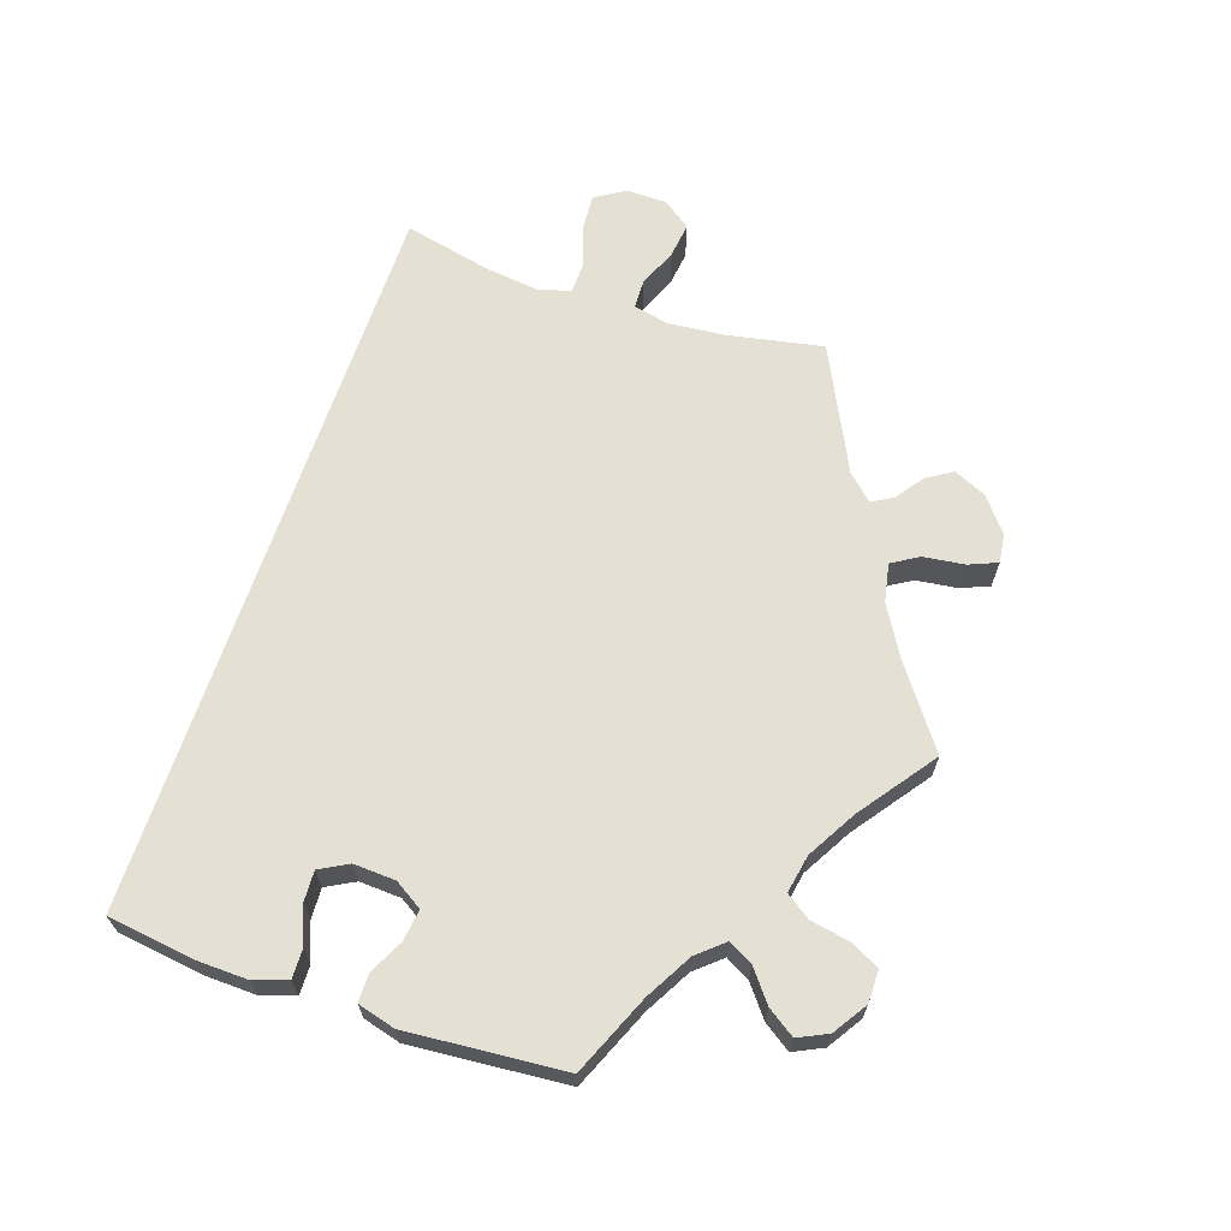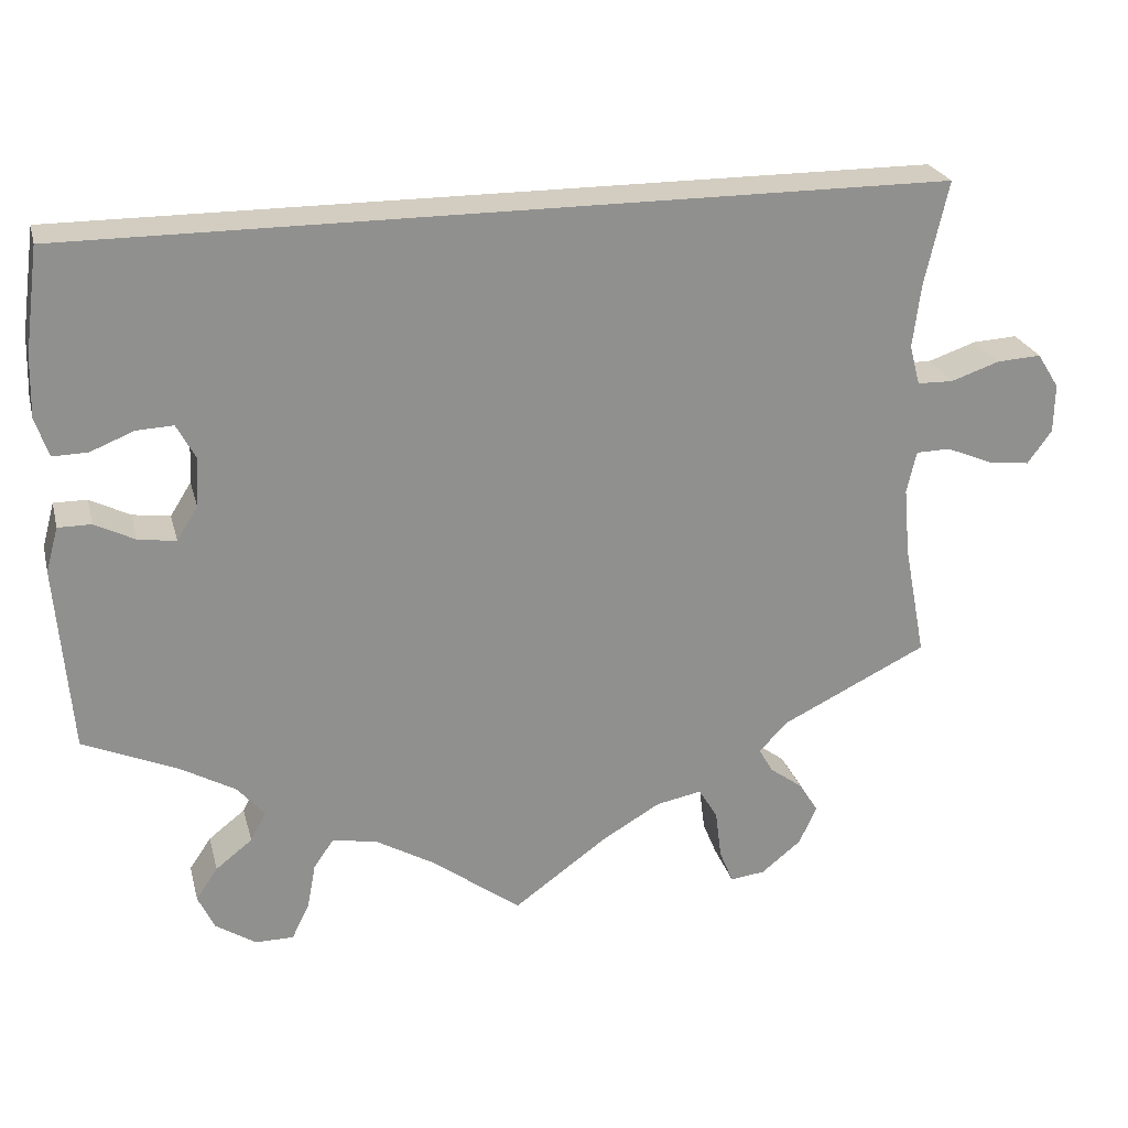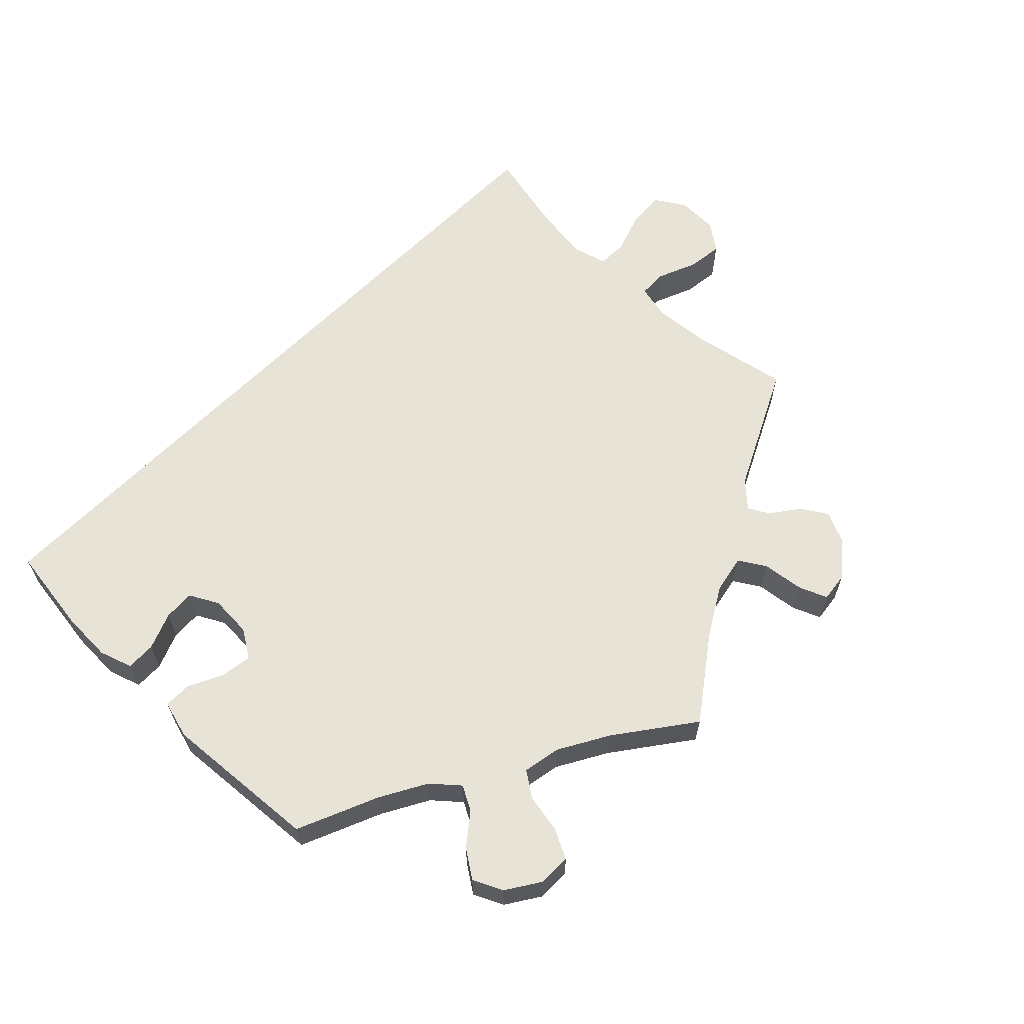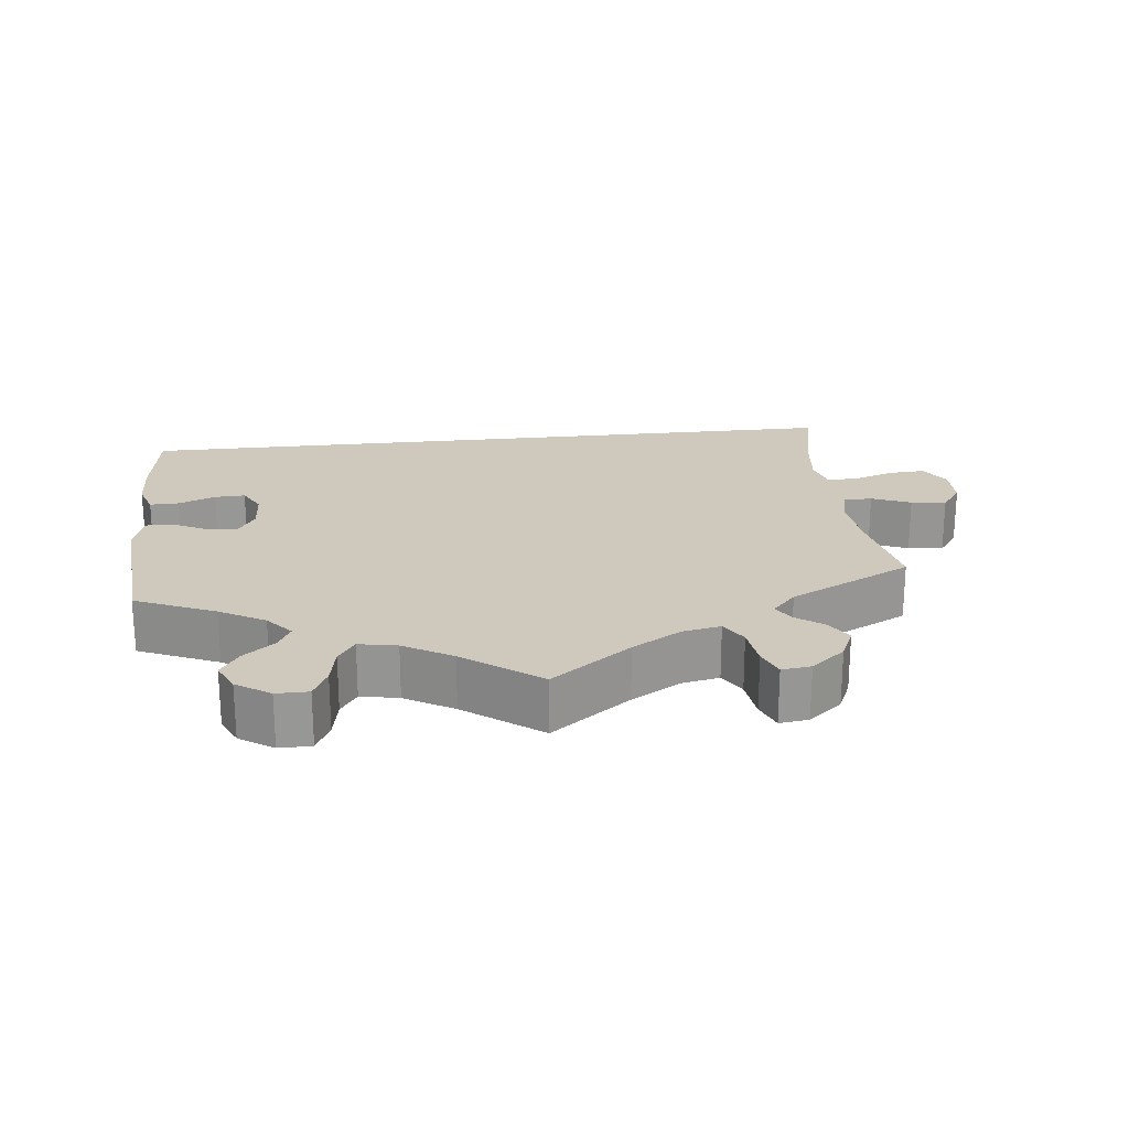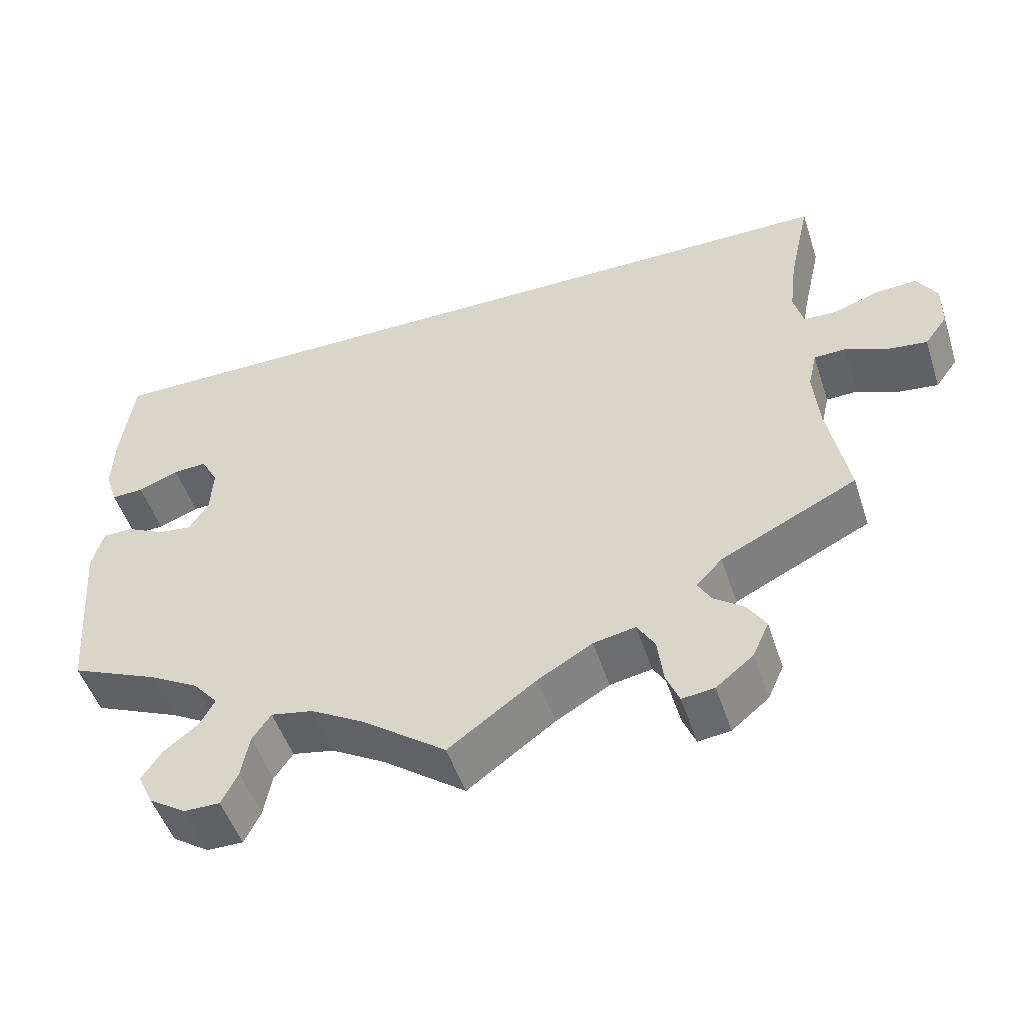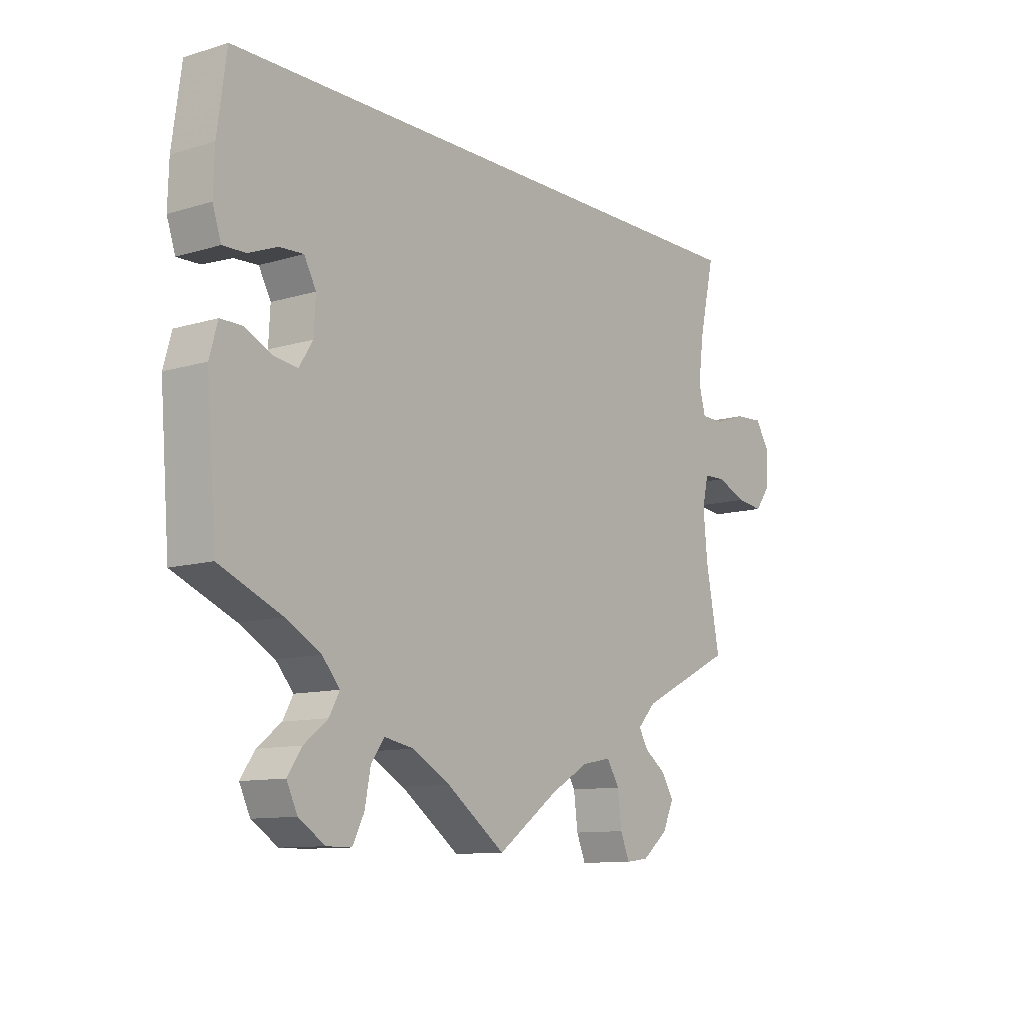
<metadata>
{"format":"obj","ext":"obj","renderer":"f3d","projection":"perspective","resolution":1024,"background":"white","views":[{"elev":66.0,"azim":108.5,"up":"+Y"},{"elev":24.5,"azim":166.0,"up":"+Z"},{"elev":62.4,"azim":134.3,"up":"+Y"},{"elev":22.3,"azim":173.6,"up":"+Y"},{"elev":-50.2,"azim":-162.0,"up":"+Z"},{"elev":-10.8,"azim":127.0,"up":"+Z"}]}
</metadata>
<code>
v 0.392 0.07 -0.336
v 0.33 0.07 -0.371
v 0.299 0.07 -0.407
v 0.317 0.07 -0.44
v 0.359 0.07 -0.473
v 0.384 0.07 -0.51
v 0.365 0.07 -0.55
v 0.319 0.07 -0.58
v 0.275 0.07 -0.58
v 0.255 0.07 -0.54
v 0.245 0.07 -0.487
v 0.222 0.07 -0.454
v 0.17 0.07 -0.464
v 0.104 0.07 -0.502
v 0.001 0.07 -0.578
v -0.107 0.07 -0.5
v -0.174 0.07 -0.461
v -0.226 0.07 -0.451
v -0.248 0.07 -0.487
v -0.255 0.07 -0.543
v -0.271 0.07 -0.582
v -0.311 0.07 -0.577
v -0.357 0.07 -0.54
v -0.377 0.07 -0.496
v -0.355 0.07 -0.461
v -0.317 0.07 -0.433
v -0.301 0.07 -0.405
v -0.333 0.07 -0.371
v -0.501 0.07 -0.289
v -0.476 0.07 -0.159
v -0.469 0.07 -0.082
v -0.48 0.07 -0.034
v -0.519 0.07 -0.033
v -0.572 0.07 -0.055
v -0.62 0.07 -0.061
v -0.648 0.07 -0.023
v -0.649 0.07 0.033
v -0.624 0.07 0.073
v -0.573 0.07 0.07
v -0.517 0.07 0.051
v -0.476 0.07 0.052
v -0.464 0.07 0.097
v -0.473 0.07 0.169
v -0.5 0.07 0.289
v 0.5 0.07 0.29
v 0.516 0.07 0.171
v 0.518 0.07 0.102
v 0.503 0.07 0.057
v 0.463 0.07 0.058
v 0.413 0.07 0.078
v 0.371 0.07 0.08
v 0.35 0.07 0.041
v 0.353 0.07 -0.016
v 0.377 0.07 -0.054
v 0.42 0.07 -0.048
v 0.466 0.07 -0.025
v 0.504 0.07 -0.025
v 0.518 0.07 -0.076
v 0.501 0.07 -0.289
v 0.392 0 -0.336
v 0.33 0 -0.371
v 0.299 0 -0.407
v 0.317 0 -0.44
v 0.359 0 -0.473
v 0.384 0 -0.51
v 0.365 0 -0.55
v 0.319 0 -0.58
v 0.275 0 -0.58
v 0.255 0 -0.54
v 0.245 0 -0.487
v 0.222 0 -0.454
v 0.17 0 -0.464
v 0.104 0 -0.502
v 0.001 0 -0.578
v -0.107 0 -0.5
v -0.174 0 -0.461
v -0.226 0 -0.451
v -0.248 0 -0.487
v -0.255 0 -0.543
v -0.271 0 -0.582
v -0.311 0 -0.577
v -0.357 0 -0.54
v -0.377 0 -0.496
v -0.355 0 -0.461
v -0.317 0 -0.433
v -0.301 0 -0.405
v -0.333 0 -0.371
v -0.501 0 -0.289
v -0.476 0 -0.159
v -0.469 0 -0.082
v -0.48 0 -0.034
v -0.519 0 -0.033
v -0.572 0 -0.055
v -0.62 0 -0.061
v -0.648 0 -0.023
v -0.649 0 0.033
v -0.624 0 0.073
v -0.573 0 0.07
v -0.517 0 0.051
v -0.476 0 0.052
v -0.464 0 0.097
v -0.473 0 0.169
v -0.5 0 0.289
v 0.5 0 0.29
v 0.516 0 0.171
v 0.518 0 0.102
v 0.503 0 0.057
v 0.463 0 0.058
v 0.413 0 0.078
v 0.371 0 0.08
v 0.35 0 0.041
v 0.353 0 -0.016
v 0.377 0 -0.054
v 0.42 0 -0.048
v 0.466 0 -0.025
v 0.504 0 -0.025
v 0.518 0 -0.076
v 0.501 0 -0.289
f 58 59 1
f 55 56 57 58
f 54 55 58 1
f 53 54 1 2
f 52 53 2 3
f 47 48 49 50
f 47 50 51
f 46 47 51
f 43 44 45 46
f 42 43 46 51
f 41 42 51 52
f 37 38 39 40
f 33 34 35 36
f 32 33 36 37
f 28 29 30
f 27 28 30 31
f 23 24 25 26
f 23 26 27
f 22 23 27
f 19 20 21 22
f 18 19 22 27
f 17 18 27 31
f 14 15 16
f 13 14 16 17
f 12 13 17 31
f 8 9 10 11
f 8 11 12
f 7 8 12
f 4 5 6 7
f 3 4 7 12
f 32 37 40 41
f 31 32 41 52
f 3 12 31 52
f 60 118 117
f 117 116 115 114
f 60 117 114 113
f 61 60 113 112
f 62 61 112 111
f 109 108 107 106
f 110 109 106
f 110 106 105
f 105 104 103 102
f 110 105 102 101
f 111 110 101 100
f 99 98 97 96
f 95 94 93 92
f 96 95 92 91
f 89 88 87
f 90 89 87 86
f 85 84 83 82
f 86 85 82
f 86 82 81
f 81 80 79 78
f 86 81 78 77
f 90 86 77 76
f 75 74 73
f 76 75 73 72
f 90 76 72 71
f 70 69 68 67
f 71 70 67
f 71 67 66
f 66 65 64 63
f 71 66 63 62
f 100 99 96 91
f 111 100 91 90
f 111 90 71 62
f 1 60 61 2
f 2 61 62 3
f 3 62 63 4
f 4 63 64 5
f 5 64 65 6
f 6 65 66 7
f 7 66 67 8
f 8 67 68 9
f 9 68 69 10
f 10 69 70 11
f 11 70 71 12
f 12 71 72 13
f 13 72 73 14
f 14 73 74 15
f 15 74 75 16
f 16 75 76 17
f 17 76 77 18
f 18 77 78 19
f 19 78 79 20
f 20 79 80 21
f 21 80 81 22
f 22 81 82 23
f 23 82 83 24
f 24 83 84 25
f 25 84 85 26
f 26 85 86 27
f 27 86 87 28
f 28 87 88 29
f 29 88 89 30
f 30 89 90 31
f 31 90 91 32
f 32 91 92 33
f 33 92 93 34
f 34 93 94 35
f 35 94 95 36
f 36 95 96 37
f 37 96 97 38
f 38 97 98 39
f 39 98 99 40
f 40 99 100 41
f 41 100 101 42
f 42 101 102 43
f 43 102 103 44
f 44 103 104 45
f 45 104 105 46
f 46 105 106 47
f 47 106 107 48
f 48 107 108 49
f 49 108 109 50
f 50 109 110 51
f 51 110 111 52
f 52 111 112 53
f 53 112 113 54
f 54 113 114 55
f 55 114 115 56
f 56 115 116 57
f 57 116 117 58
f 58 117 118 59
f 59 118 60 1

</code>
